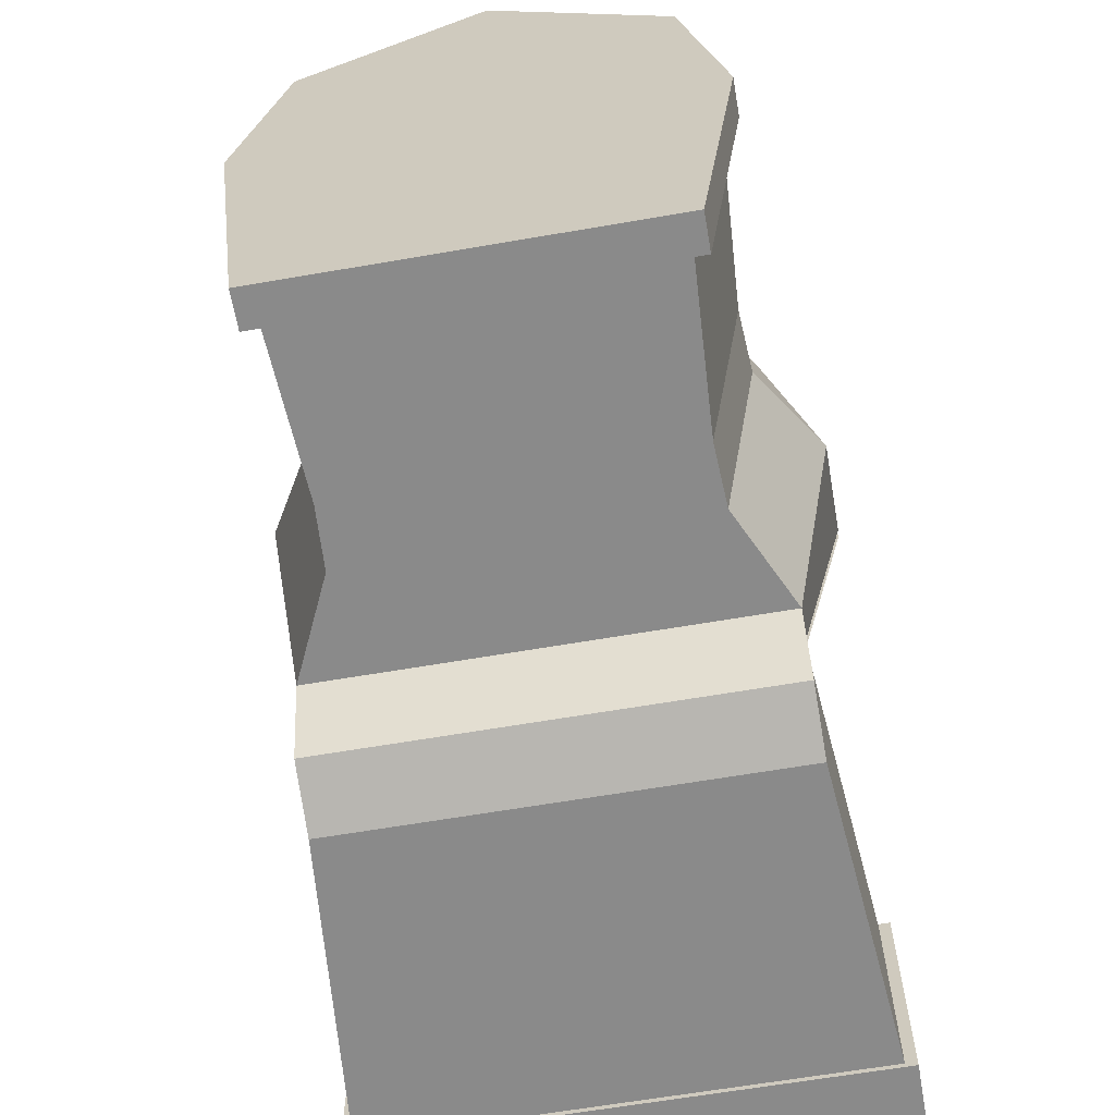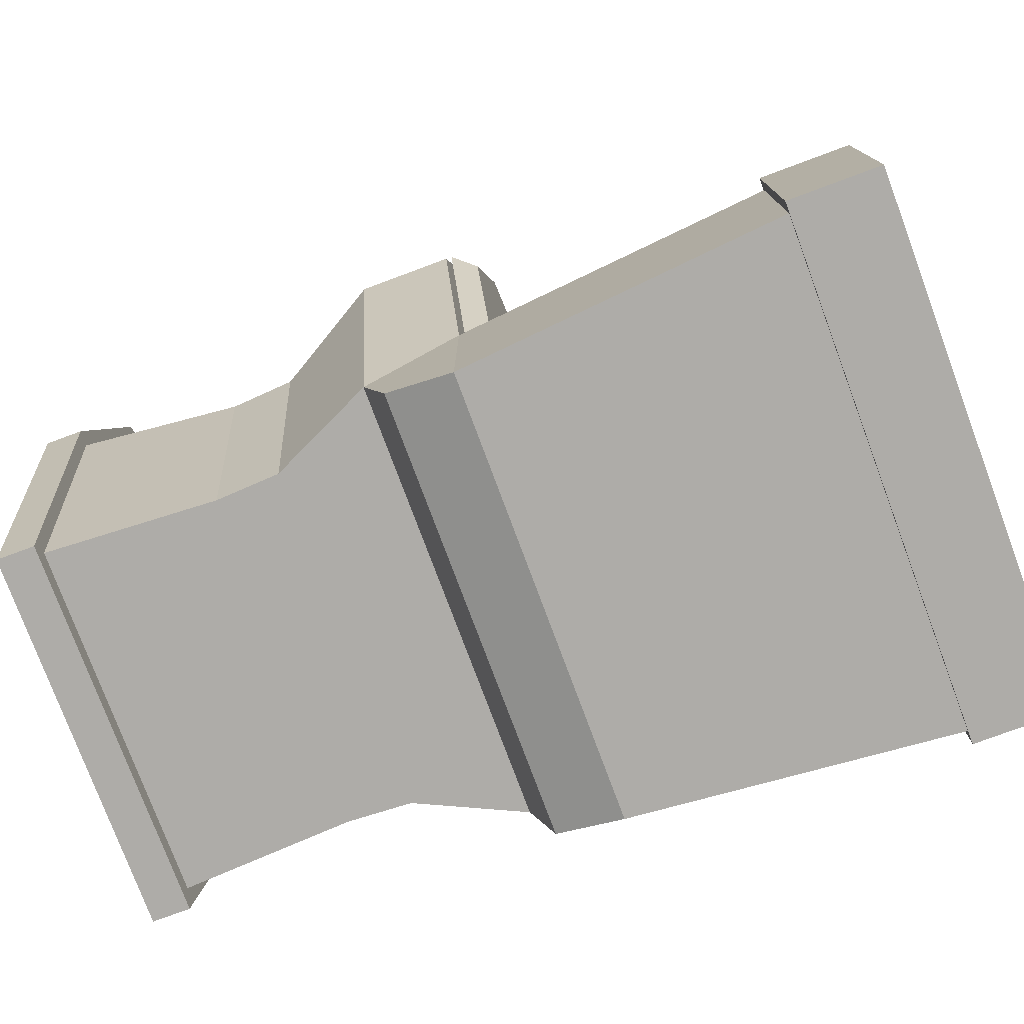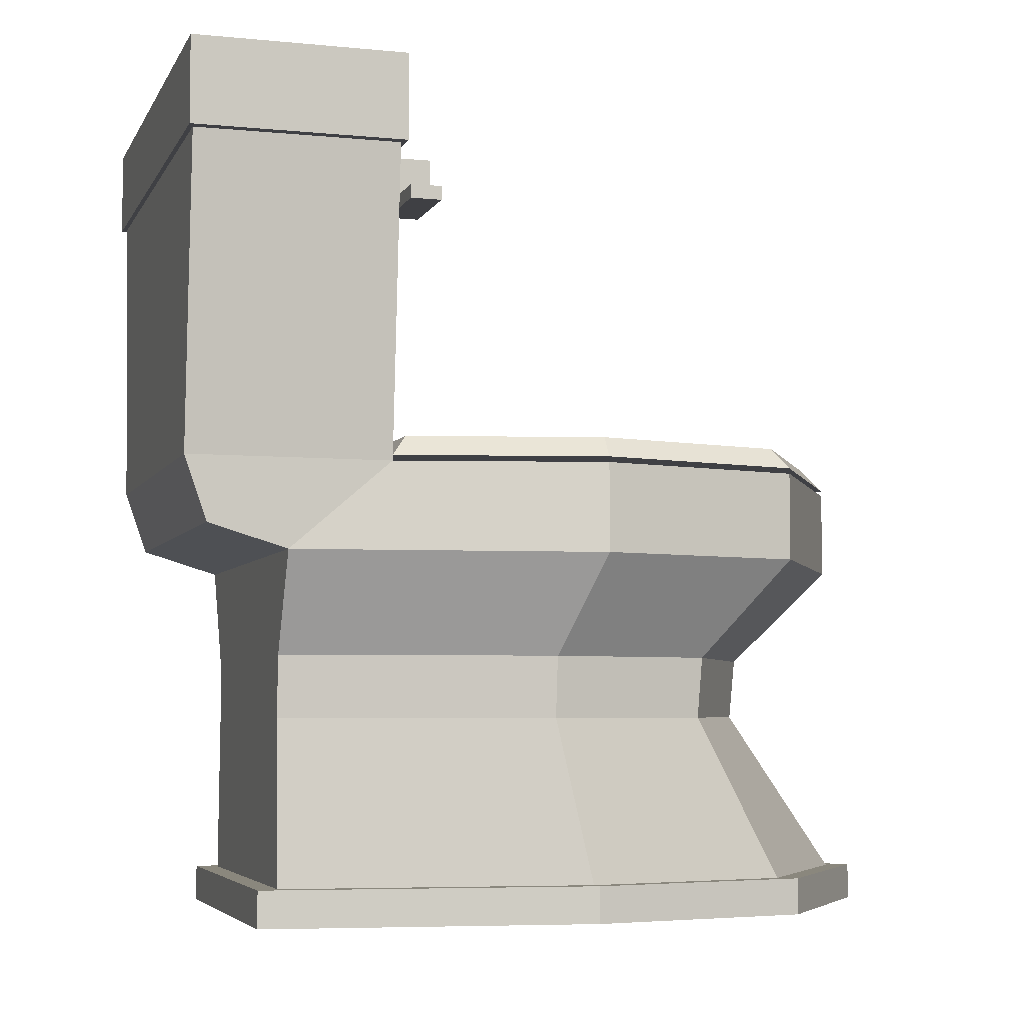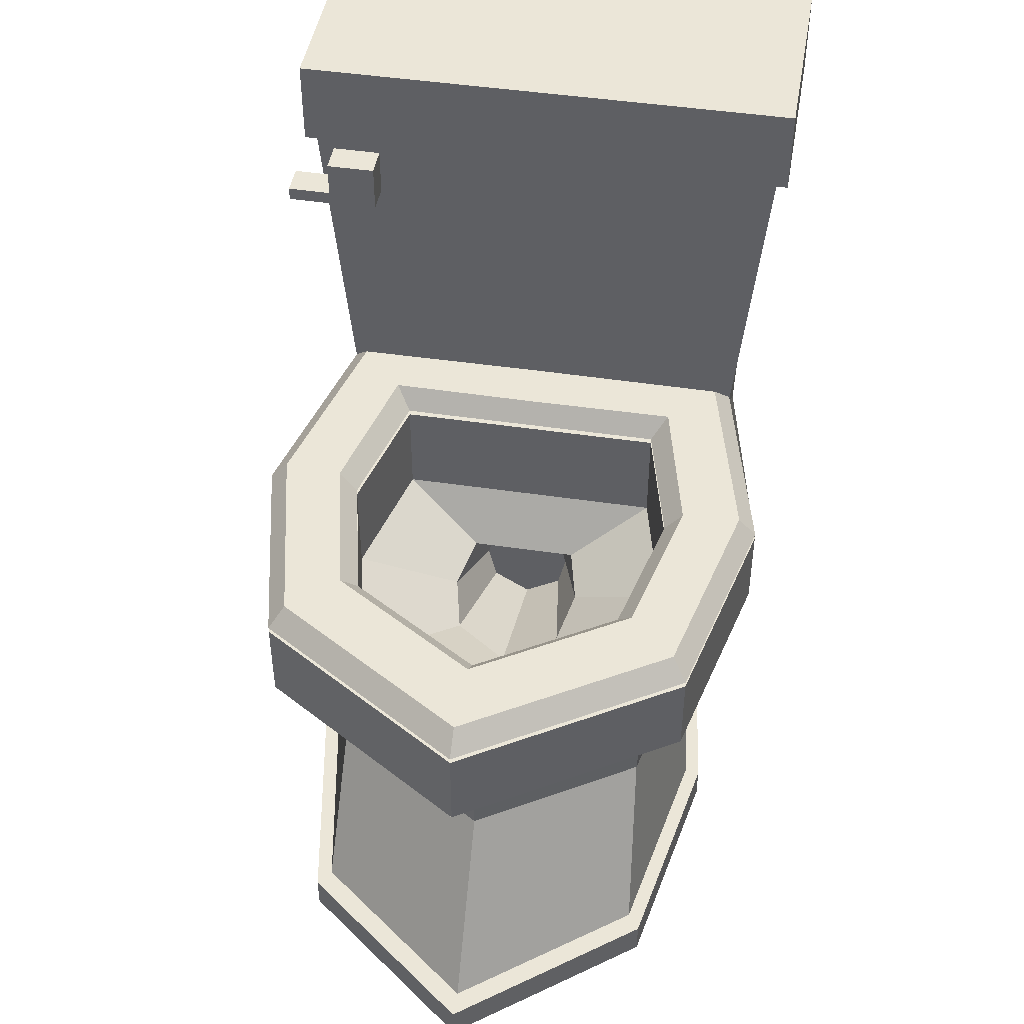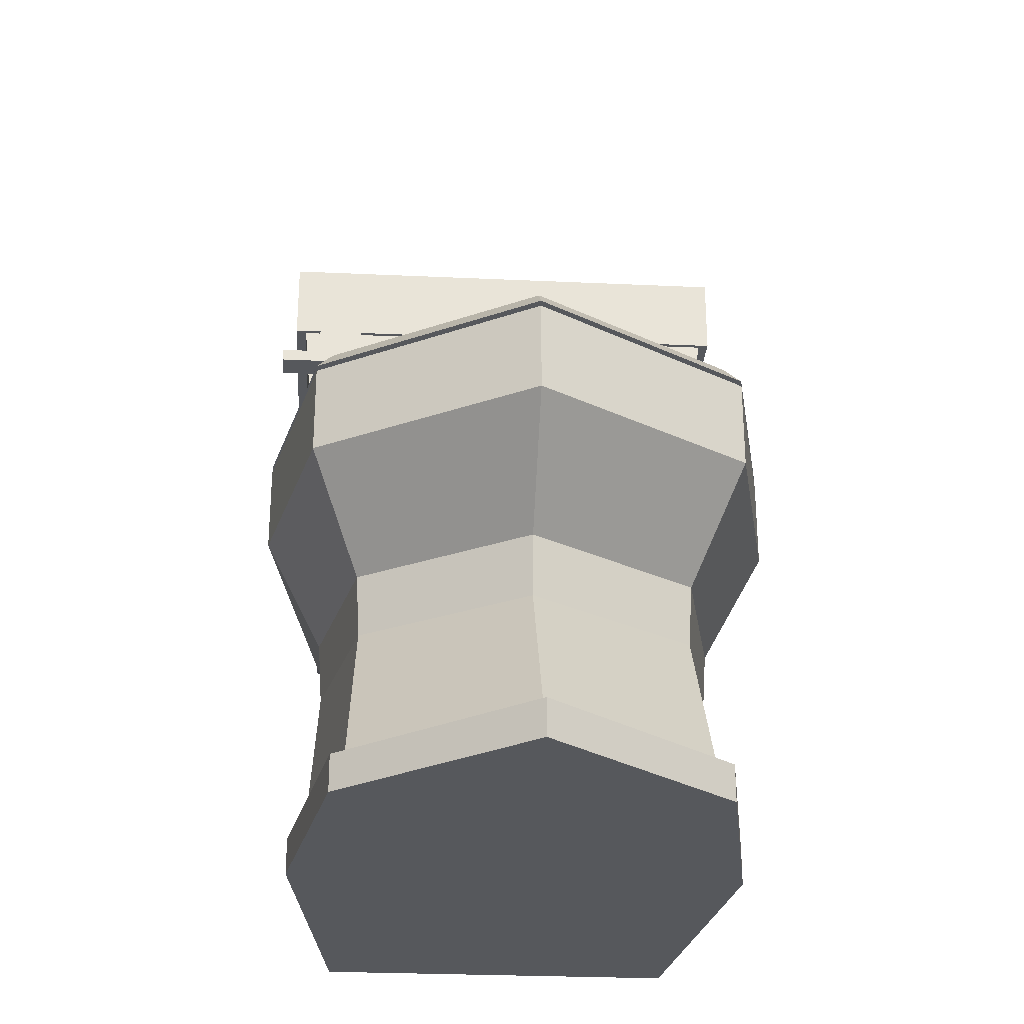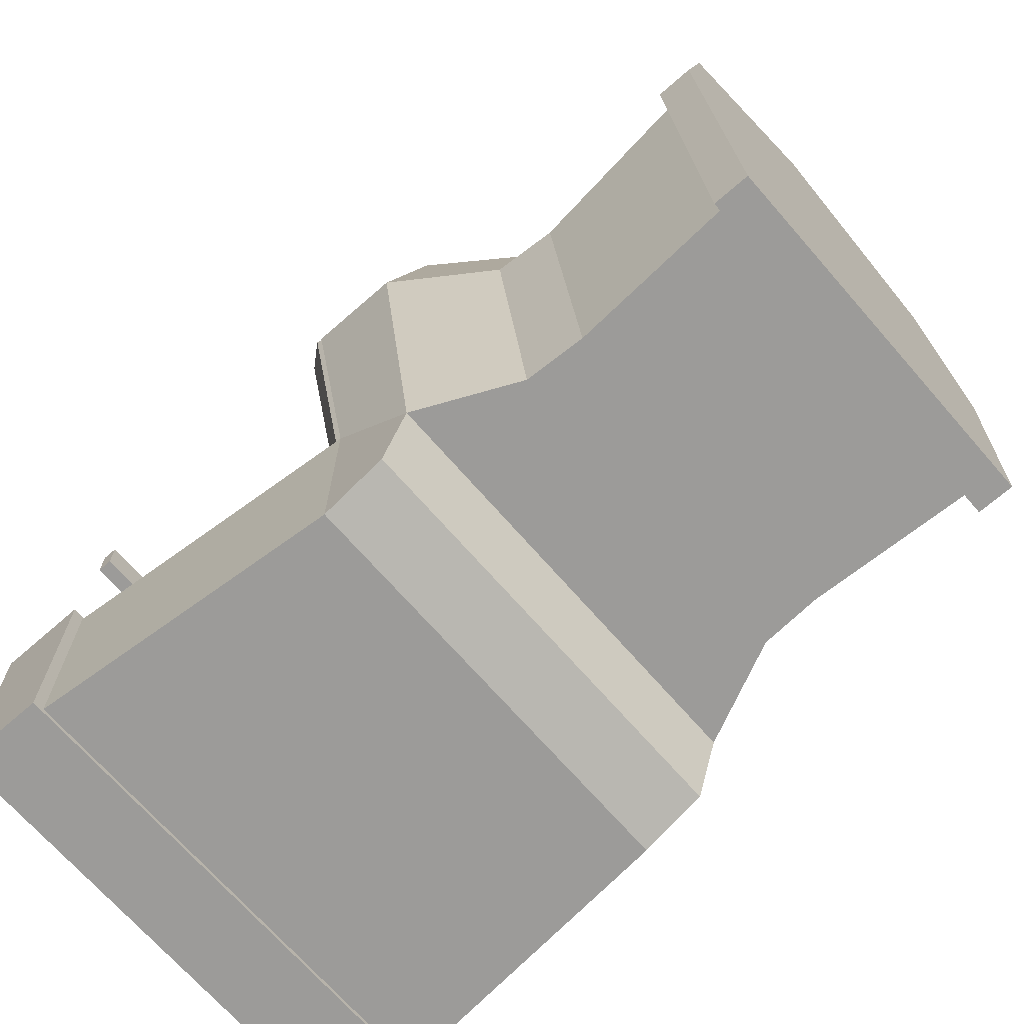
<metadata>
{"format":"obj","ext":"obj","renderer":"f3d","projection":"perspective","resolution":1024,"background":"white","views":[{"elev":-63.5,"azim":9.9,"up":"+Z"},{"elev":-77.0,"azim":110.4,"up":"+Z"},{"elev":-5.1,"azim":-106.9,"up":"+Y"},{"elev":46.2,"azim":9.7,"up":"+Y"},{"elev":-27.9,"azim":-4.0,"up":"+Y"},{"elev":-69.8,"azim":-48.9,"up":"+Z"}]}
</metadata>
<code>
o toilet_Cube.025
v -0.2649 0.8336 -0.2413
v -0.2649 0.8917 -0.2413
v -0.2068 0.8336 -0.2413
v -0.2068 0.8917 -0.2413
v -0.2649 0.8336 -0.2047
v -0.2649 0.8917 -0.2047
v -0.2068 0.8336 -0.2047
v -0.2068 0.8917 -0.2047
v -0.2649 0.8497 -0.2413
v -0.2068 0.8497 -0.2413
v -0.2068 0.8497 -0.2047
v -0.2649 0.8497 -0.2047
v -0.3165 0.8497 -0.2047
v -0.3165 0.8336 -0.2047
v -0.3165 0.8336 -0.2413
v -0.3165 0.8497 -0.2413
v -0.2175 0.8419 -0.2413
v -0.2542 0.8419 -0.2413
v -0.2542 0.8521 -0.2413
v -0.2542 0.8786 -0.2413
v -0.2175 0.8786 -0.2413
v -0.2175 0.8521 -0.2413
v -0.2175 0.8419 -0.2539
v -0.2542 0.8419 -0.2539
v -0.2542 0.8521 -0.2539
v -0.2542 0.8786 -0.2539
v -0.2175 0.8786 -0.2539
v -0.2175 0.8521 -0.2539
v -0.2046 0.04497 -0.3673
v -0.2536 0.5375 -0.2457
v 0.2046 0.04497 -0.3673
v 0.2536 0.5375 -0.2457
v -0.2046 0.04497 0.2536
v -0.2536 0.5375 0.2536
v 0.2046 0.04497 0.2536
v 0.2536 0.5375 0.2536
v 0.2516 0.04497 0
v 0.3118 0.5375 0
v -0.2516 0.04497 -0
v -0.3118 0.5375 -0
v 0 0.04497 -0.3673
v 0 0.5375 -0.2457
v -0 0.04497 0.4123
v 0 0.5375 0.4123
v 0 0.4149 -0.148
v 0 0.00151 -0.3927
v -0.2536 0.4324 -0.3673
v 0.2536 0.4324 -0.3673
v 0.2536 0.4324 0.2536
v -0.2536 0.4324 0.2536
v -0.3118 0.4324 -0
v 0.3118 0.4324 0
v 0 0.4324 0.4123
v 0 0.4324 -0.3673
v -0.161 0.5375 -0.148
v -0.198 0.5375 0.007966
v -0.161 0.5375 0.169
v 0 0.5375 0.2698
v 0.161 0.5375 0.169
v 0.198 0.5375 0.007966
v 0.161 0.5375 -0.148
v 0 0.5375 -0.148
v 0.1979 0.3134 -0.3673
v 0.194 0.2404 -0.3673
v 0.1979 0.3134 0.1594
v 0.194 0.2404 0.1546
v -0.1979 0.3134 0.1594
v -0.194 0.2404 0.1546
v -0.2386 0.2404 -0.0422
v -0.2434 0.3134 -0.04131
v 0.2386 0.2404 -0.0422
v 0.2434 0.3134 -0.04131
v 0 0.2404 0.276
v 0 0.3134 0.2833
v 0 0.2404 -0.3673
v 0 0.3134 -0.3673
v -0.1979 0.3134 -0.3673
v -0.194 0.2404 -0.3673
v -0.06565 0.3211 0.02124
v -0.04405 0.2565 -0.139
v 0.161 0.4149 0.169
v 0 0.4149 0.2698
v -0.198 0.4149 0.007966
v 0.161 0.4149 -0.148
v 0.198 0.4149 0.007966
v -0.161 0.4149 -0.148
v -0.161 0.4149 0.169
v -0.08072 0.3357 -0.04277
v 0.06565 0.3498 -0.1048
v 0.08072 0.3357 -0.04277
v -0.06565 0.3498 -0.1048
v 0 0.3498 -0.1048
v 0 0.312 0.0613
v 0.06565 0.3211 0.02124
v -0.05416 0.3006 -0.1384
v 0.04405 0.3432 -0.1379
v 0.05416 0.3006 -0.1384
v -0.04405 0.3432 -0.1379
v 0 0.3432 -0.1379
v 0 0.3006 -0.1384
v 0 0.2289 -0.1393
v 0.04405 0.2565 -0.139
v -0.2536 0.4611 -0.4612
v -0.2536 0.5375 -0.4878
v 0 0.5375 -0.4878
v 0.2536 0.5375 -0.4878
v 0.2536 0.4611 -0.4612
v 0 0.4611 -0.4612
v 0 0.9053 -0.2457
v 0.2869 0.9053 -0.2457
v -0.2869 0.9053 -0.2457
v 0 0.9053 -0.4878
v 0.2869 0.9053 -0.4878
v -0.2869 0.9053 -0.4878
v 0 0.9053 -0.24
v 0.3003 0.9053 -0.24
v -0.3003 0.9053 -0.24
v 0 0.9053 -0.4935
v 0.3003 0.9053 -0.4935
v -0.3003 0.9053 -0.4935
v 0 1.008 -0.24
v 0.3003 1.008 -0.24
v -0.3003 1.008 -0.24
v 0 1.008 -0.4935
v 0.3003 1.008 -0.4935
v -0.3003 1.008 -0.4935
v -0.2536 0.5442 -0.2457
v 0.2536 0.5442 -0.2457
v -0.2536 0.5442 0.2536
v 0.2536 0.5442 0.2536
v 0.3118 0.5442 0
v -0.3118 0.5442 -0
v 0 0.5442 -0.2457
v 0 0.5442 0.4123
v -0.161 0.5442 -0.148
v -0.198 0.5442 0.007966
v -0.161 0.5442 0.169
v 0 0.5442 0.2698
v 0.161 0.5442 0.169
v 0.198 0.5442 0.007966
v 0.161 0.5442 -0.148
v 0 0.5442 -0.148
v 0 0.5693 -0.2269
v 0.2347 0.5693 -0.2258
v 0.29 0.5693 0.001527
v 0.2358 0.5693 0.2374
v 0 0.5693 0.385
v -0.2358 0.5693 0.2374
v 0.1799 0.5693 -0.1679
v -0.29 0.5693 0.001527
v -0.2347 0.5693 -0.2258
v -0.1799 0.5693 -0.1679
v 0.1788 0.5693 0.1852
v 0 0.5693 0.2971
v 0.2198 0.5693 0.006438
v -0.2198 0.5693 0.006438
v 0 0.5693 -0.1668
v -0.1788 0.5693 0.1852
v 0 0.04497 -0.3927
v -0.2196 0.04497 -0.3927
v 0.27 0.04497 0.001483
v 0.2196 0.04497 -0.3927
v -0 0.04497 0.444
v 0.2196 0.04497 0.2736
v -0.27 0.04497 0.001483
v -0.2196 0.04497 0.2736
v -0.2196 0.00151 -0.3927
v 0.27 0.00151 0.001483
v 0.2196 0.00151 -0.3927
v -0 0.00151 0.444
v 0.2196 0.00151 0.2736
v -0.27 0.00151 0.001483
v -0.2196 0.00151 0.2736
v 0 0.00151 0.001483
f 48 54 108 107
f 52 38 36 49
f 53 44 34 50
f 51 40 30 47
f 35 43 163 164
f 34 44 58 57
f 42 30 55 62
f 41 31 162 159
f 50 34 40 51
f 48 32 38 52
f 29 41 159 160
f 44 36 59 58
f 36 38 60 59
f 43 33 166 163
f 49 36 44 53
f 54 47 103 108
f 58 59 81 82
f 72 52 49 65
f 76 54 48 63
f 74 53 50 67
f 39 69 78 29
f 33 68 69 39
f 35 66 73 43
f 31 64 71 37
f 63 48 52 72
f 65 49 53 74
f 67 50 51 70
f 29 78 75 41
f 70 51 47 77
f 37 71 66 35
f 43 73 68 33
f 77 47 54 76
f 76 63 64 75
f 72 65 66 71
f 74 67 68 73
f 70 77 78 69
f 67 70 69 68
f 63 72 71 64
f 65 74 73 66
f 77 76 75 78
f 41 75 64 31
f 57 58 82 87
f 59 60 85 81
f 55 56 83 86
f 40 34 57 56
f 38 32 61 60
f 32 42 62 61
f 30 40 56 55
f 84 45 92 89
f 87 82 93 79
f 83 87 79 88
f 86 83 88 91
f 62 55 86 45
f 61 62 45 84
f 56 57 87 83
f 60 61 84 85
f 94 90 97 102
f 91 88 95 98
f 90 89 96 97
f 93 94 102 101
f 81 85 90 94
f 85 84 89 90
f 45 86 91 92
f 82 81 94 93
f 92 91 98 99
f 79 93 101 80
f 88 79 80 95
f 89 92 99 96
f 108 105 106 107
f 103 104 105 108
f 47 30 104 103
f 32 106 113 110
f 105 104 114 112
f 32 48 107 106
f 111 109 115 117
f 112 114 120 118
f 104 30 111 114
f 30 42 109 111
f 42 32 110 109
f 106 105 112 113
f 119 118 124 125
f 120 117 123 126
f 110 113 119 116
f 114 111 117 120
f 113 112 118 119
f 109 110 116 115
f 123 121 124 126
f 121 122 125 124
f 115 116 122 121
f 118 120 126 124
f 117 115 121 123
f 116 119 125 122
f 129 137 138 134
f 133 142 135 127
f 134 138 139 130
f 130 139 140 131
f 132 136 137 129
f 131 140 141 128
f 128 141 142 133
f 127 135 136 132
f 148 147 154 158
f 143 151 152 157
f 147 146 153 154
f 146 145 155 153
f 150 148 158 156
f 145 144 149 155
f 144 143 157 149
f 151 150 156 152
f 128 133 143 144
f 140 139 153 155
f 139 138 154 153
f 138 137 158 154
f 130 131 145 146
f 133 127 151 143
f 129 134 147 148
f 135 142 157 152
f 134 130 146 147
f 137 136 156 158
f 127 132 150 151
f 136 135 152 156
f 131 128 144 145
f 142 141 149 157
f 132 129 148 150
f 141 140 155 149
f 160 159 46 167
f 164 163 170 171
f 161 164 171 168
f 163 166 173 170
f 39 29 160 165
f 37 35 164 161
f 33 39 165 166
f 31 37 161 162
f 174 170 173 172
f 46 174 172 167
f 169 168 174 46
f 168 171 170 174
f 159 162 169 46
f 165 160 167 172
f 166 165 172 173
f 162 161 168 169
f 100 99 98 95
f 101 100 95 80
f 102 97 100 101
f 97 96 99 100
f 1 9 19 18
f 10 4 8 11
f 11 8 6 12
f 12 6 2 9
f 3 7 5 1
f 8 4 2 6
f 12 9 16 13
f 7 11 12 5
f 3 10 11 7
f 10 3 17 22
f 14 13 16 15
f 9 1 15 16
f 1 5 14 15
f 5 12 13 14
f 18 19 25 24
f 19 20 26 25
f 9 2 20 19
f 4 10 22 21
f 2 4 21 20
f 3 1 18 17
f 25 26 27 28
f 24 25 28 23
f 20 21 27 26
f 17 18 24 23
f 21 22 28 27
f 22 17 23 28

</code>
